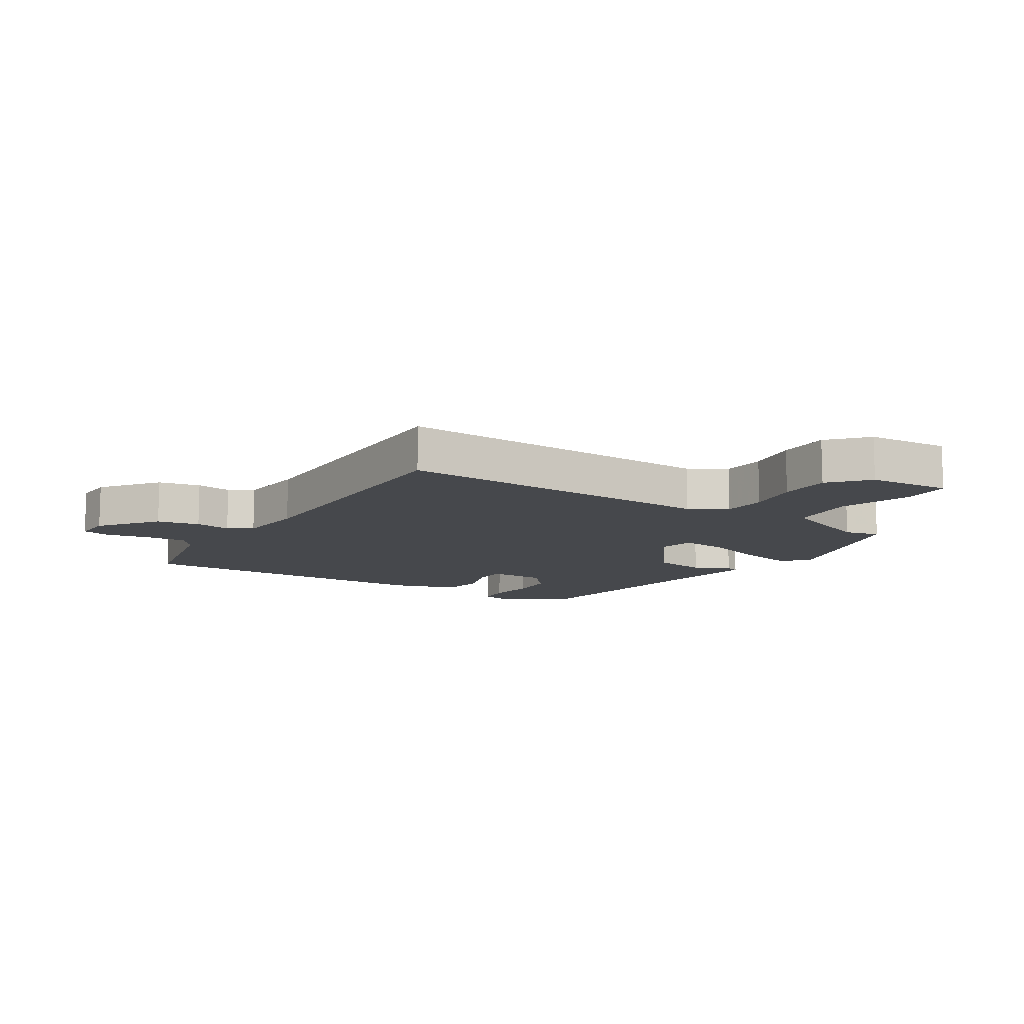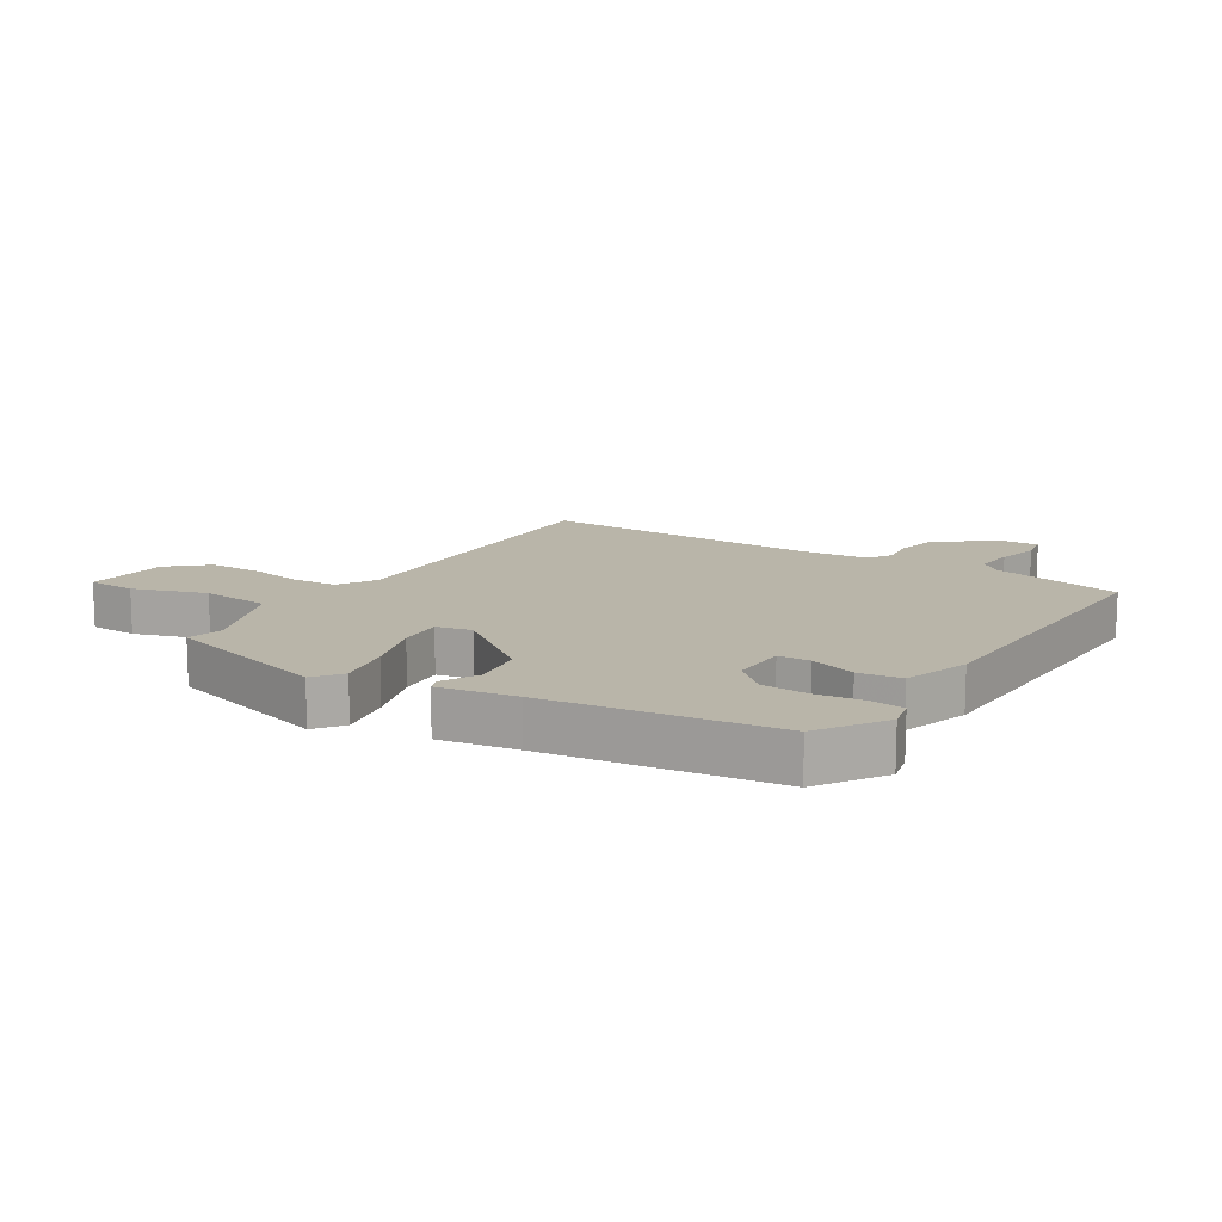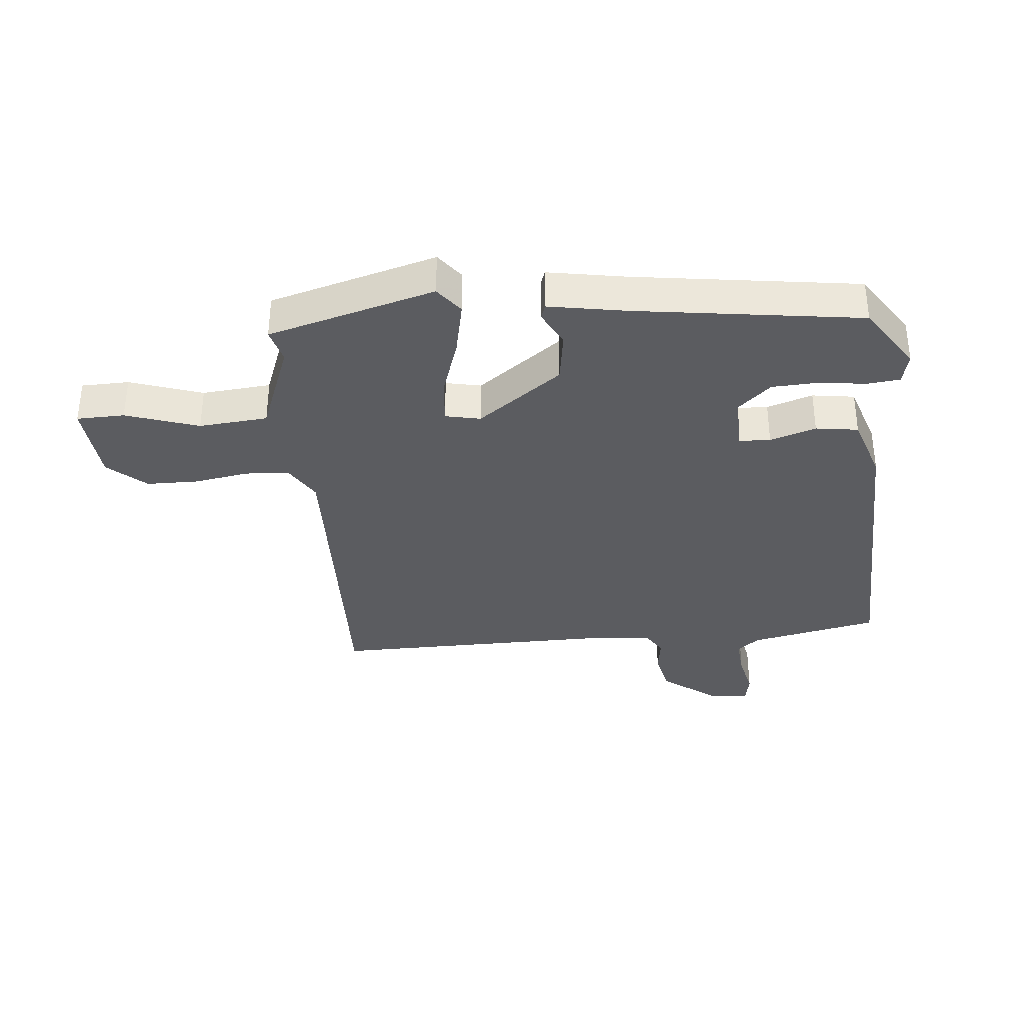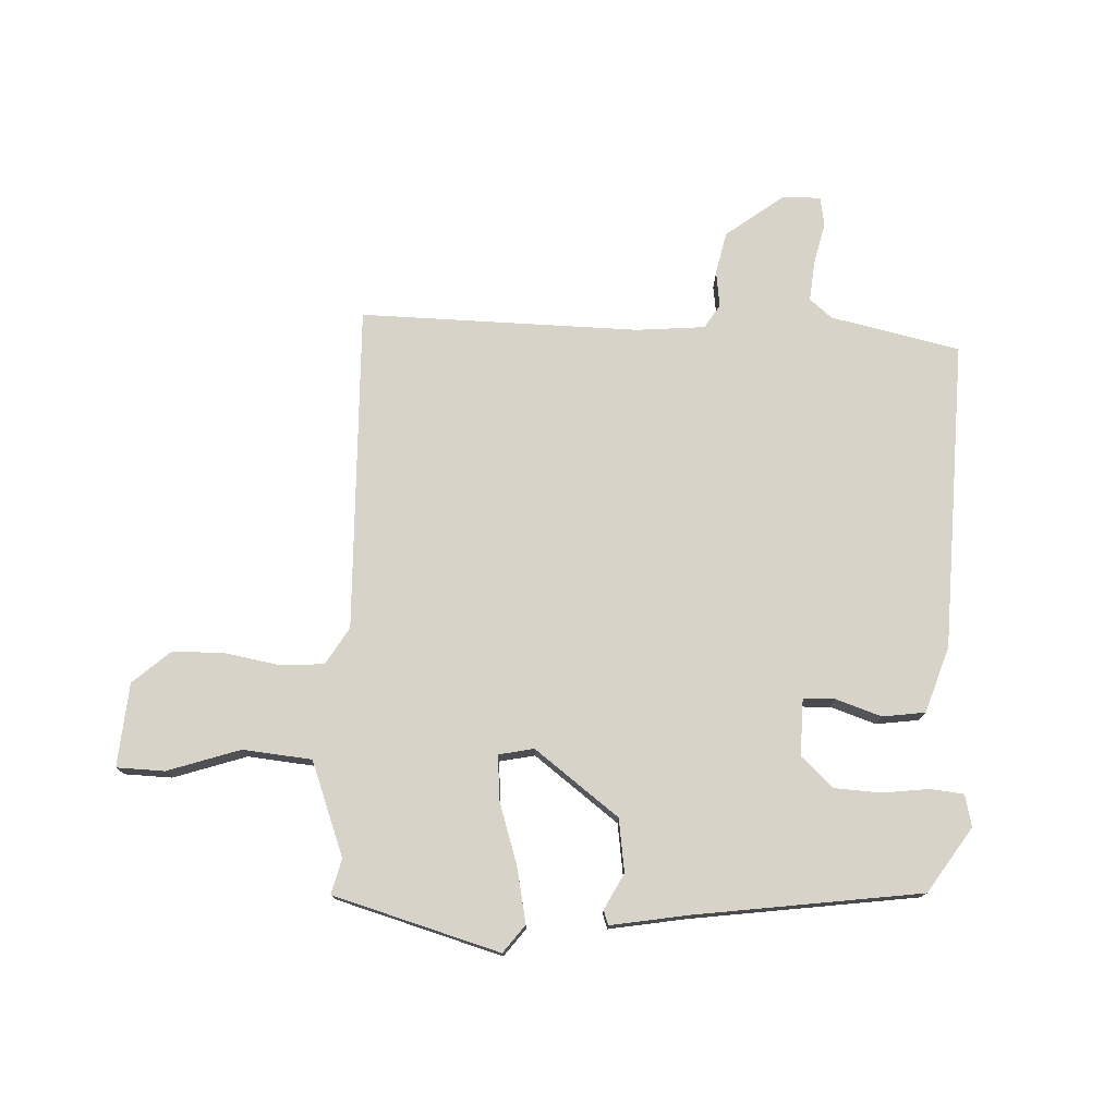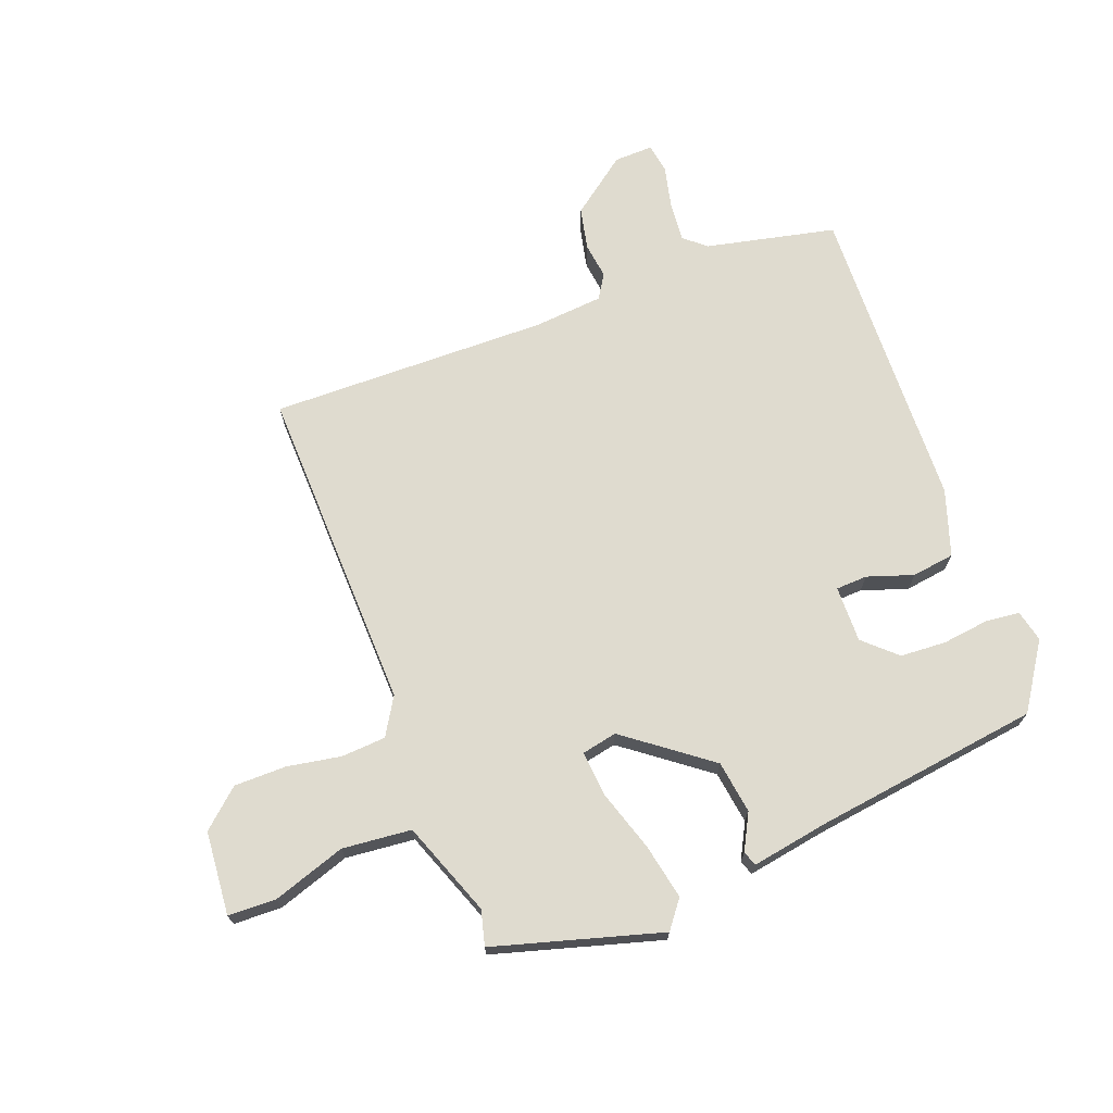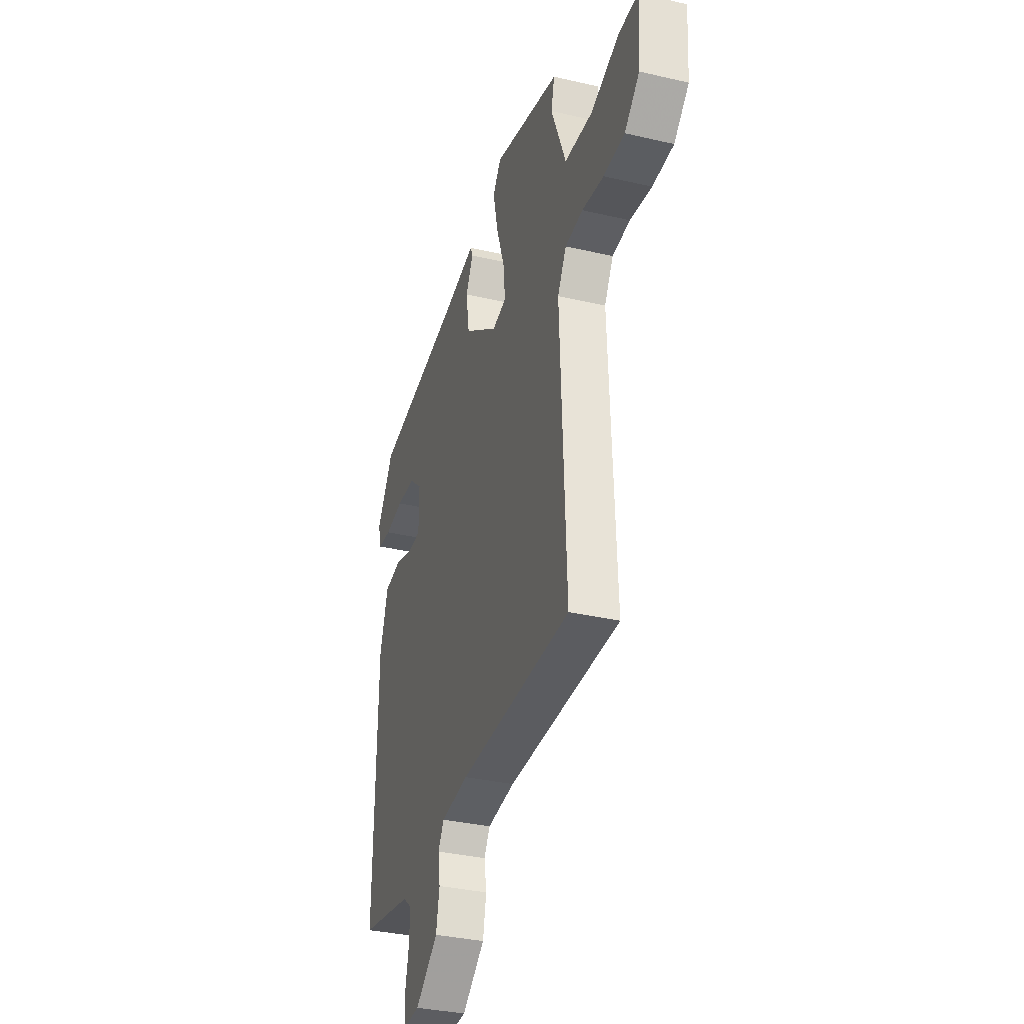
<metadata>
{"format":"obj","ext":"obj","renderer":"f3d","projection":"perspective","resolution":1024,"background":"white","views":[{"elev":-11.3,"azim":-121.9,"up":"+Y"},{"elev":13.4,"azim":33.2,"up":"+Y"},{"elev":-34.8,"azim":6.1,"up":"+Y"},{"elev":75.8,"azim":3.5,"up":"+Y"},{"elev":70.3,"azim":-19.7,"up":"+Y"},{"elev":-34.4,"azim":-107.4,"up":"+Z"}]}
</metadata>
<code>
v 0.465 0.07 0.41
v 0.534 0.07 0.302
v 0.521 0.07 0.25
v 0.466 0.07 0.245
v 0.389 0.07 0.256
v 0.313 0.07 0.253
v 0.259 0.07 0.205
v 0.259 0.07 0.112
v 0.311 0.07 0.109
v 0.387 0.07 0.133
v 0.457 0.07 0.122
v 0.491 0.07 0.013
v 0.499 0.07 -0.498
v 0.285 0.07 -0.541
v 0.248 0.07 -0.571
v 0.253 0.07 -0.637
v 0.268 0.07 -0.708
v 0.259 0.07 -0.756
v 0.195 0.07 -0.753
v 0.102 0.07 -0.68
v 0.088 0.07 -0.61
v 0.097 0.07 -0.551
v 0.073 0.07 -0.511
v -0.04 0.07 -0.499
v -0.501 0.07 -0.498
v -0.477 0.07 0.04
v -0.513 0.07 0.102
v -0.586 0.07 0.108
v -0.675 0.07 0.094
v -0.761 0.07 0.096
v -0.822 0.07 0.152
v -0.831 0.07 0.29
v -0.752 0.07 0.291
v -0.633 0.07 0.249
v -0.519 0.07 0.258
v -0.458 0.07 0.412
v -0.472 0.07 0.47
v -0.196 0.07 0.544
v -0.162 0.07 0.498
v -0.182 0.07 0.407
v -0.216 0.07 0.307
v -0.224 0.07 0.232
v -0.166 0.07 0.219
v -0.026 0.07 0.321
v -0.012 0.07 0.408
v -0.042 0.07 0.467
v -0.033 0.07 0.491
v 0.094 0.07 0.467
v 0.465 0 0.41
v 0.534 0 0.302
v 0.521 0 0.25
v 0.466 0 0.245
v 0.389 0 0.256
v 0.313 0 0.253
v 0.259 0 0.205
v 0.259 0 0.112
v 0.311 0 0.109
v 0.387 0 0.133
v 0.457 0 0.122
v 0.491 0 0.013
v 0.499 0 -0.498
v 0.285 0 -0.541
v 0.248 0 -0.571
v 0.253 0 -0.637
v 0.268 0 -0.708
v 0.259 0 -0.756
v 0.195 0 -0.753
v 0.102 0 -0.68
v 0.088 0 -0.61
v 0.097 0 -0.551
v 0.073 0 -0.511
v -0.04 0 -0.499
v -0.501 0 -0.498
v -0.477 0 0.04
v -0.513 0 0.102
v -0.586 0 0.108
v -0.675 0 0.094
v -0.761 0 0.096
v -0.822 0 0.152
v -0.831 0 0.29
v -0.752 0 0.291
v -0.633 0 0.249
v -0.519 0 0.258
v -0.458 0 0.412
v -0.472 0 0.47
v -0.196 0 0.544
v -0.162 0 0.498
v -0.182 0 0.407
v -0.216 0 0.307
v -0.224 0 0.232
v -0.166 0 0.219
v -0.026 0 0.321
v -0.012 0 0.408
v -0.042 0 0.467
v -0.033 0 0.491
v 0.094 0 0.467
f 45 46 47 48
f 44 45 48 1
f 43 44 1 2
f 38 39 40 41
f 36 37 38 41
f 35 36 41 42
f 34 35 42 43
f 32 33 34
f 31 32 34
f 28 29 30 31
f 27 28 31 34
f 24 25 26
f 23 24 26 27
f 19 20 21 22
f 17 18 19 22
f 16 17 22 23
f 15 16 23 27
f 11 12 13 14
f 9 10 11 14
f 8 9 14 15
f 7 8 15 27
f 2 3 4 5
f 2 5 6
f 43 2 6
f 27 34 43
f 6 7 27 43
f 96 95 94 93
f 49 96 93 92
f 50 49 92 91
f 89 88 87 86
f 89 86 85 84
f 90 89 84 83
f 91 90 83 82
f 82 81 80
f 82 80 79
f 79 78 77 76
f 82 79 76 75
f 74 73 72
f 75 74 72 71
f 70 69 68 67
f 70 67 66 65
f 71 70 65 64
f 75 71 64 63
f 62 61 60 59
f 62 59 58 57
f 63 62 57 56
f 75 63 56 55
f 53 52 51 50
f 54 53 50
f 54 50 91
f 91 82 75
f 91 75 55 54
f 1 49 50 2
f 2 50 51 3
f 3 51 52 4
f 4 52 53 5
f 5 53 54 6
f 6 54 55 7
f 7 55 56 8
f 8 56 57 9
f 9 57 58 10
f 10 58 59 11
f 11 59 60 12
f 12 60 61 13
f 13 61 62 14
f 14 62 63 15
f 15 63 64 16
f 16 64 65 17
f 17 65 66 18
f 18 66 67 19
f 19 67 68 20
f 20 68 69 21
f 21 69 70 22
f 22 70 71 23
f 23 71 72 24
f 24 72 73 25
f 25 73 74 26
f 26 74 75 27
f 27 75 76 28
f 28 76 77 29
f 29 77 78 30
f 30 78 79 31
f 31 79 80 32
f 32 80 81 33
f 33 81 82 34
f 34 82 83 35
f 35 83 84 36
f 36 84 85 37
f 37 85 86 38
f 38 86 87 39
f 39 87 88 40
f 40 88 89 41
f 41 89 90 42
f 42 90 91 43
f 43 91 92 44
f 44 92 93 45
f 45 93 94 46
f 46 94 95 47
f 47 95 96 48
f 48 96 49 1

</code>
